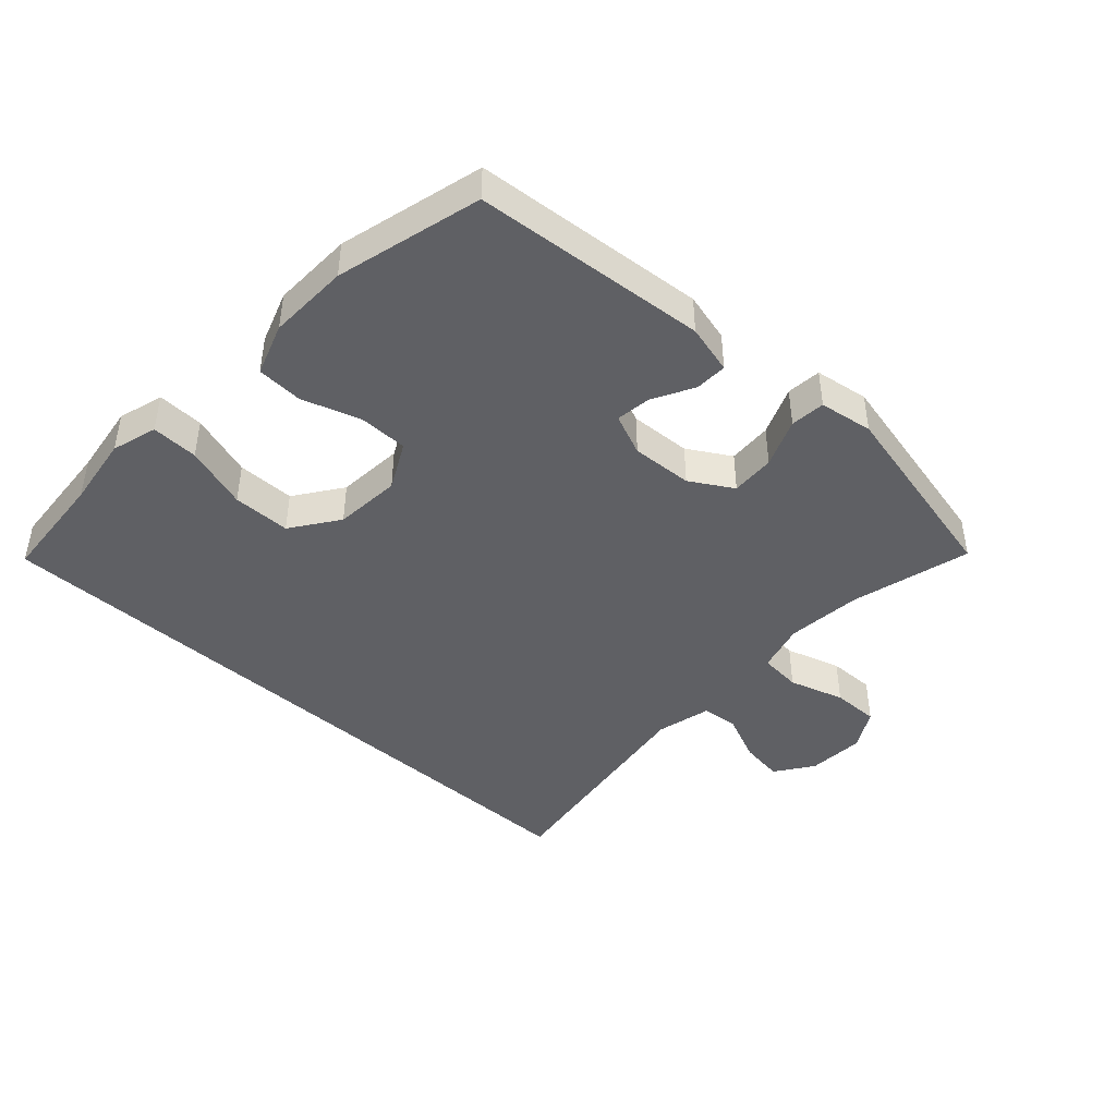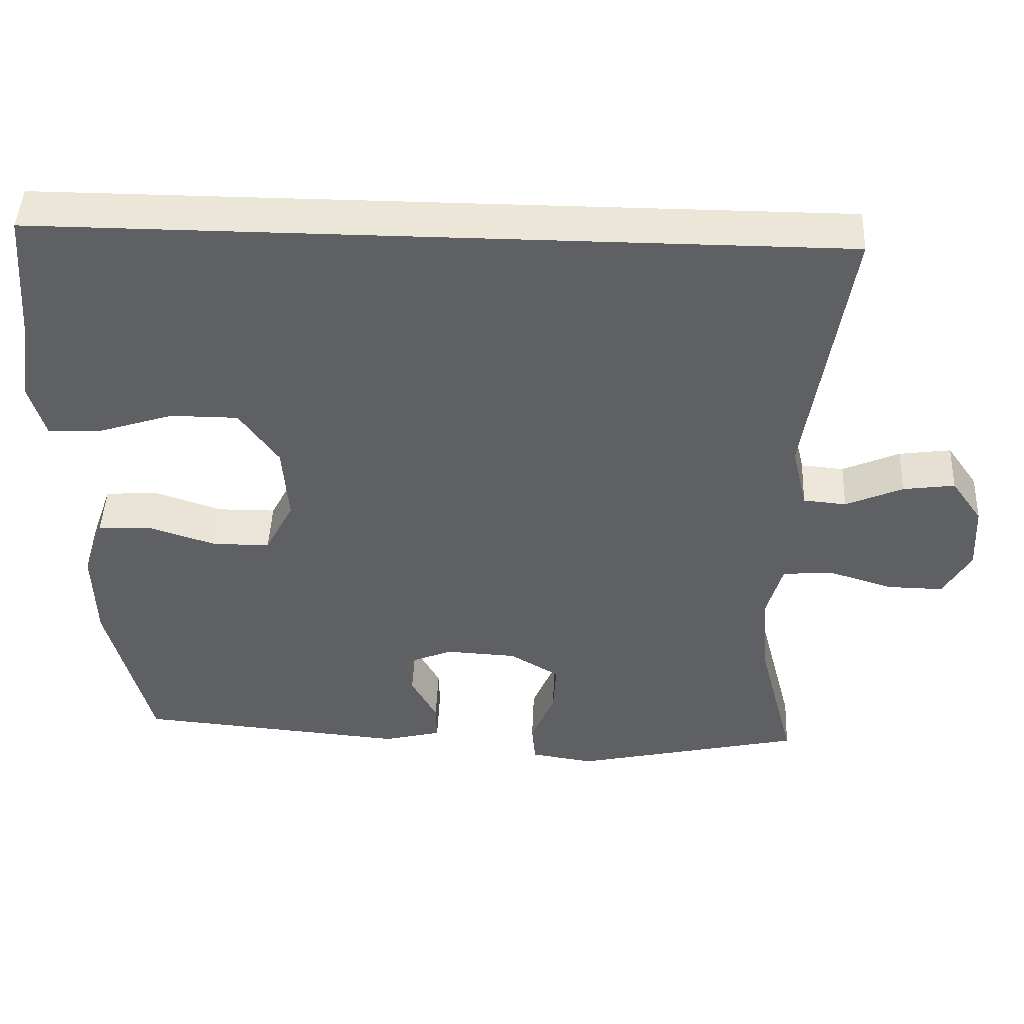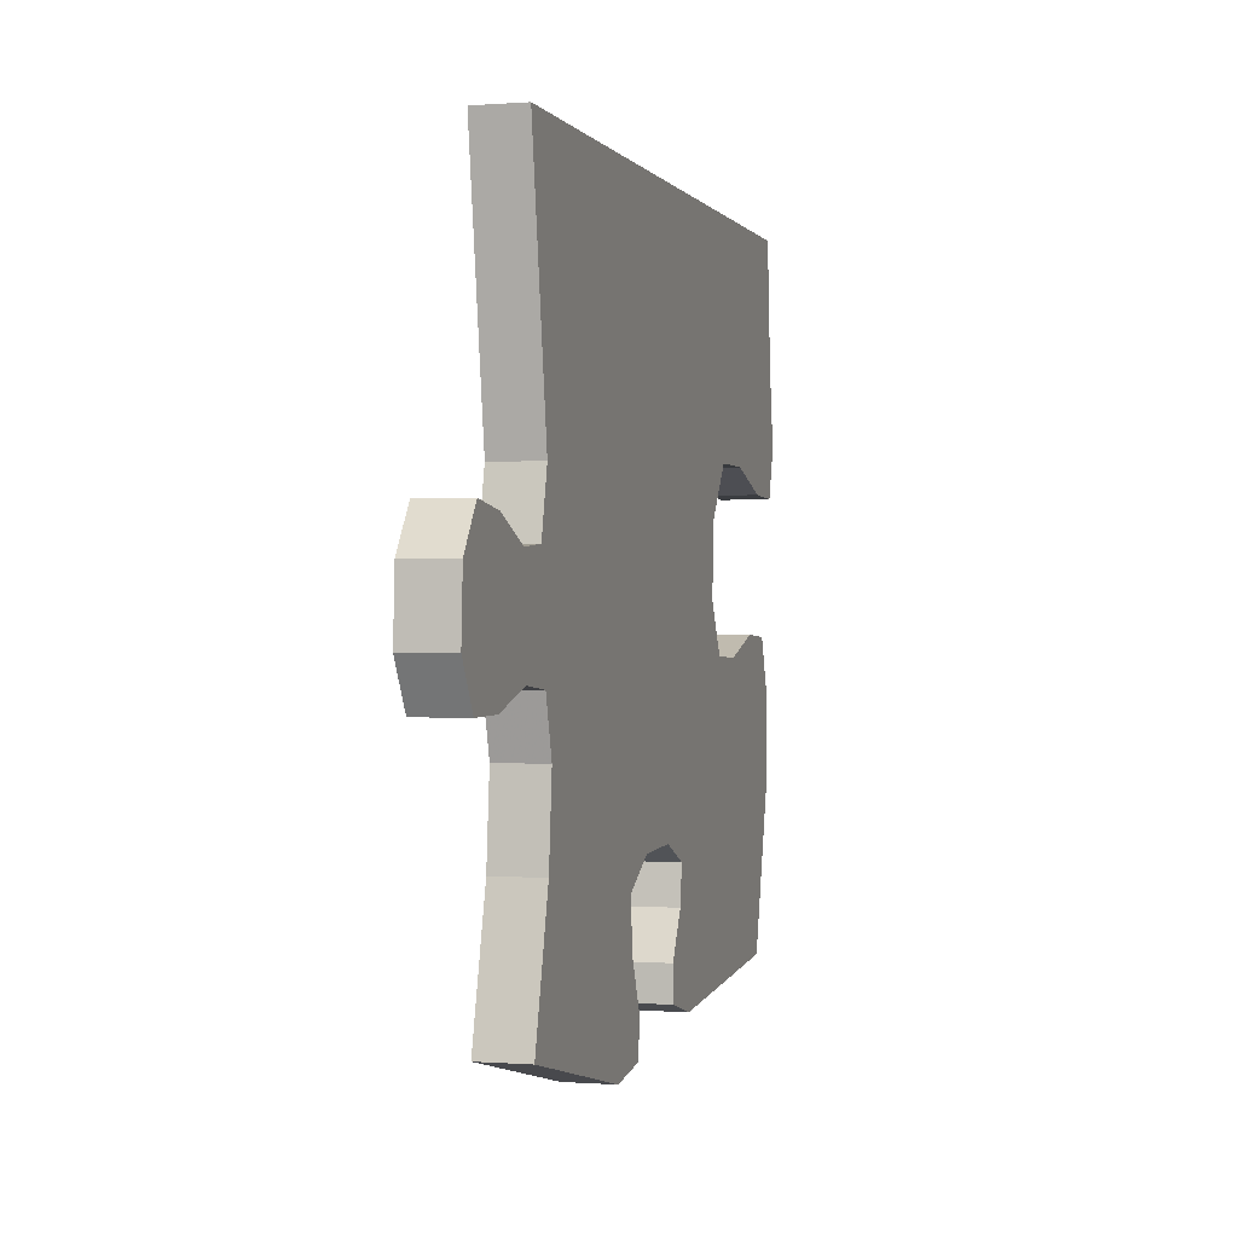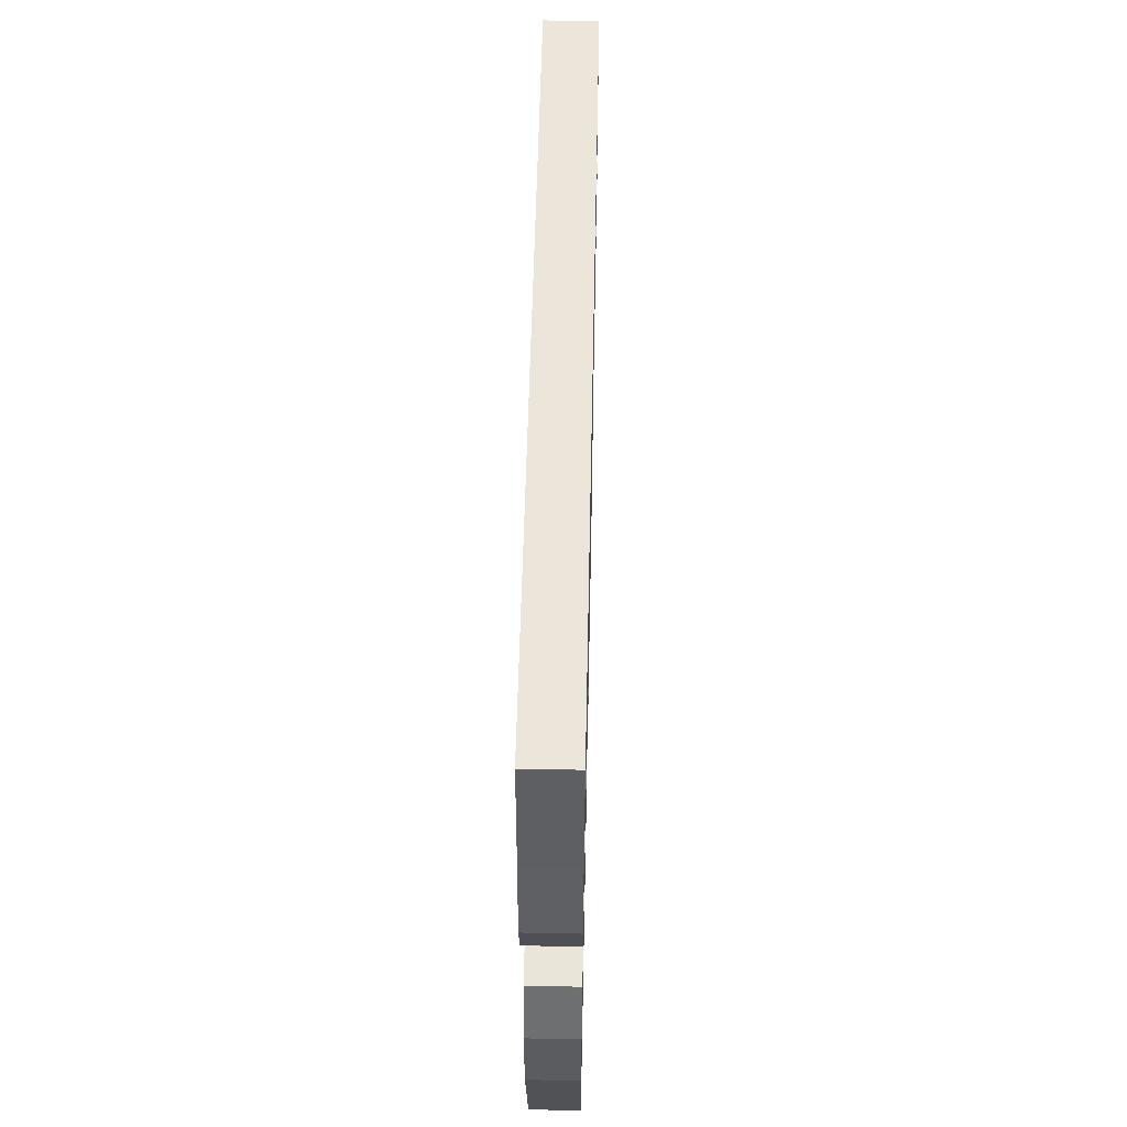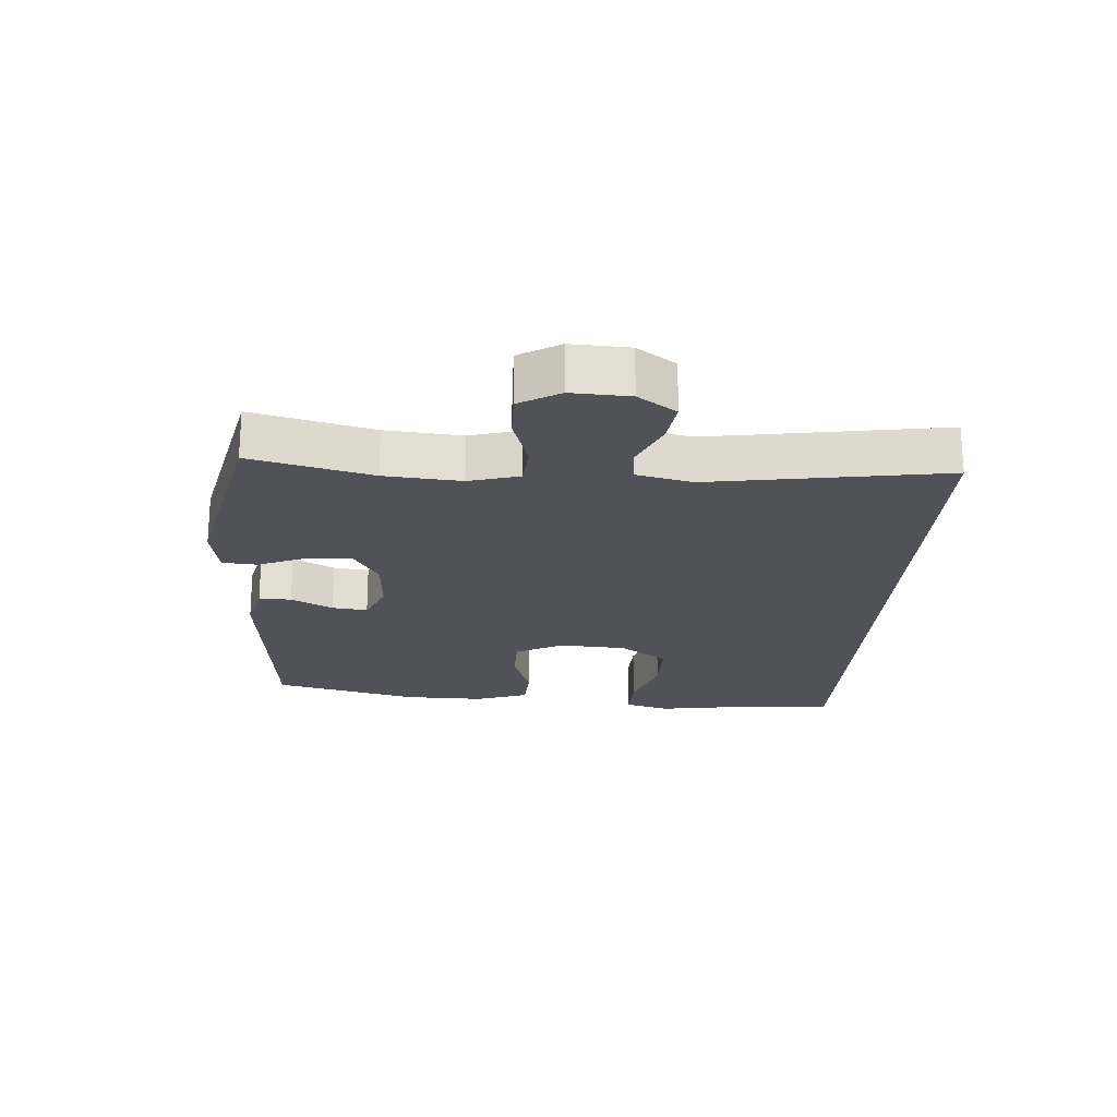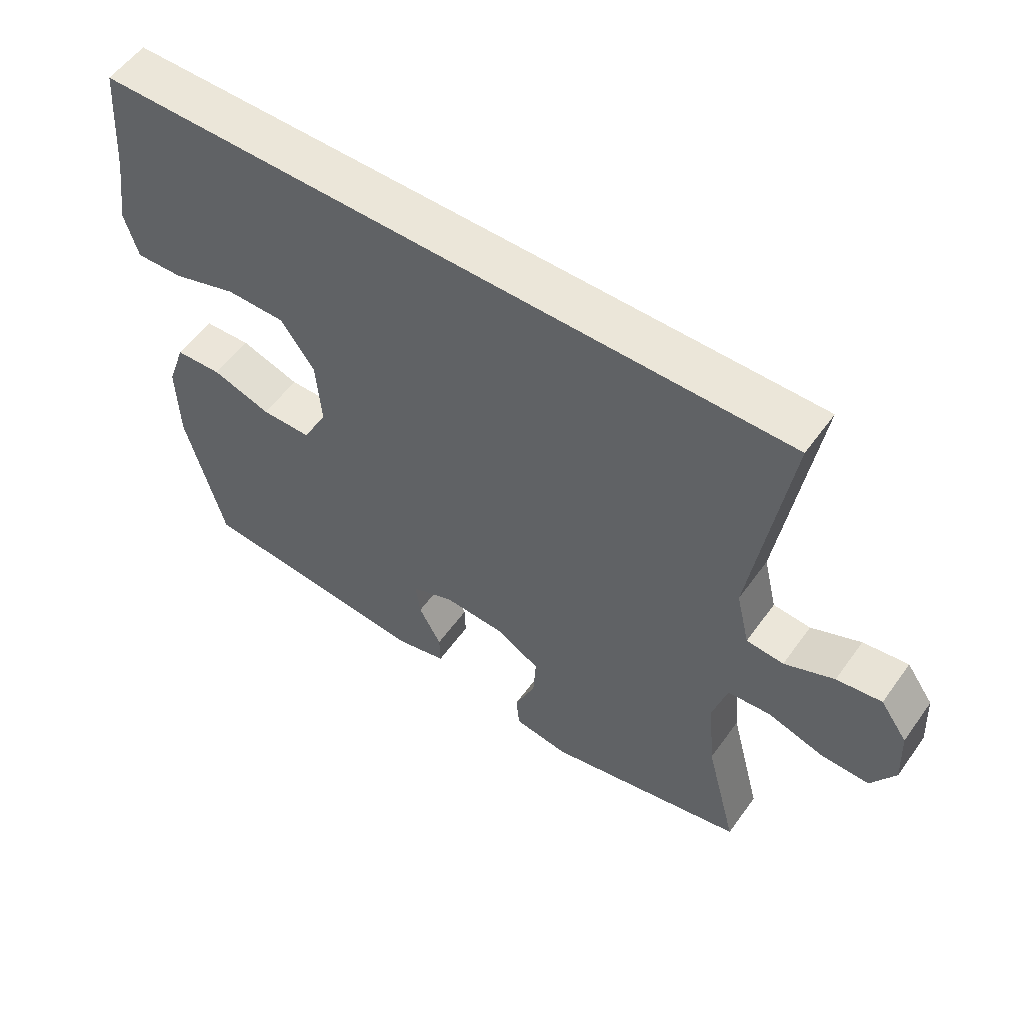
<metadata>
{"format":"obj","ext":"obj","renderer":"f3d","projection":"perspective","resolution":1024,"background":"white","views":[{"elev":-43.4,"azim":137.4,"up":"+Y"},{"elev":46.2,"azim":-177.5,"up":"+Z"},{"elev":-0.1,"azim":-73.8,"up":"+Z"},{"elev":54.5,"azim":91.2,"up":"+Z"},{"elev":-21.5,"azim":-93.6,"up":"+Y"},{"elev":55.3,"azim":-144.9,"up":"+Z"}]}
</metadata>
<code>
v -0.5 0.07 -0.5
v -0.451 0.07 -0.31
v -0.44 0.07 -0.19
v -0.462 0.07 -0.111
v -0.529 0.07 -0.105
v -0.617 0.07 -0.132
v -0.692 0.07 -0.133
v -0.729 0.07 -0.069
v -0.724 0.07 0.022
v -0.682 0.07 0.082
v -0.612 0.07 0.072
v -0.535 0.07 0.038
v -0.477 0.07 0.043
v -0.456 0.07 0.131
v -0.512 0.07 0.5
v 0.569 0.07 0.5
v 0.583 0.07 0.322
v 0.6 0.07 0.207
v 0.579 0.07 0.135
v 0.505 0.07 0.138
v 0.404 0.07 0.171
v 0.312 0.07 0.171
v 0.259 0.07 0.096
v 0.251 0.07 -0.01
v 0.29 0.07 -0.085
v 0.368 0.07 -0.086
v 0.46 0.07 -0.056
v 0.533 0.07 -0.06
v 0.562 0.07 -0.143
v 0.559 0.07 -0.271
v 0.5 0.07 -0.5
v 0.131 0.07 -0.531
v 0.053 0.07 -0.511
v 0.054 0.07 -0.46
v 0.089 0.07 -0.395
v 0.096 0.07 -0.339
v 0.03 0.07 -0.311
v -0.067 0.07 -0.316
v -0.134 0.07 -0.356
v -0.13 0.07 -0.426
v -0.098 0.07 -0.503
v -0.103 0.07 -0.558
v -0.188 0.07 -0.571
v -0.5 0 -0.5
v -0.451 0 -0.31
v -0.44 0 -0.19
v -0.462 0 -0.111
v -0.529 0 -0.105
v -0.617 0 -0.132
v -0.692 0 -0.133
v -0.729 0 -0.069
v -0.724 0 0.022
v -0.682 0 0.082
v -0.612 0 0.072
v -0.535 0 0.038
v -0.477 0 0.043
v -0.456 0 0.131
v -0.512 0 0.5
v 0.569 0 0.5
v 0.583 0 0.322
v 0.6 0 0.207
v 0.579 0 0.135
v 0.505 0 0.138
v 0.404 0 0.171
v 0.312 0 0.171
v 0.259 0 0.096
v 0.251 0 -0.01
v 0.29 0 -0.085
v 0.368 0 -0.086
v 0.46 0 -0.056
v 0.533 0 -0.06
v 0.562 0 -0.143
v 0.559 0 -0.271
v 0.5 0 -0.5
v 0.131 0 -0.531
v 0.053 0 -0.511
v 0.054 0 -0.46
v 0.089 0 -0.395
v 0.096 0 -0.339
v 0.03 0 -0.311
v -0.067 0 -0.316
v -0.134 0 -0.356
v -0.13 0 -0.426
v -0.098 0 -0.503
v -0.103 0 -0.558
v -0.188 0 -0.571
f 43 1 2
f 42 43 2
f 41 42 2
f 40 41 2
f 39 40 2 3
f 38 39 3 4
f 37 38 4
f 33 34 35
f 32 33 35
f 31 32 35
f 30 31 35
f 29 30 35
f 28 29 35
f 27 28 35
f 26 27 35
f 25 26 35 36
f 24 25 36 37
f 19 20 21
f 18 19 21
f 17 18 21
f 17 21 22
f 16 17 22
f 15 16 22
f 14 15 22
f 13 14 22 23
f 10 11 12
f 9 10 12
f 8 9 12
f 7 8 12
f 6 7 12
f 5 6 12
f 13 23 24
f 12 13 24
f 5 12 24
f 4 5 24
f 4 24 37
f 45 44 86
f 45 86 85
f 45 85 84
f 45 84 83
f 46 45 83 82
f 47 46 82 81
f 47 81 80
f 78 77 76
f 78 76 75
f 78 75 74
f 78 74 73
f 78 73 72
f 78 72 71
f 78 71 70
f 78 70 69
f 79 78 69 68
f 80 79 68 67
f 64 63 62
f 64 62 61
f 64 61 60
f 65 64 60
f 65 60 59
f 65 59 58
f 65 58 57
f 66 65 57 56
f 55 54 53
f 55 53 52
f 55 52 51
f 55 51 50
f 55 50 49
f 55 49 48
f 67 66 56
f 67 56 55
f 67 55 48
f 67 48 47
f 80 67 47
f 1 44 45 2
f 2 45 46 3
f 3 46 47 4
f 4 47 48 5
f 5 48 49 6
f 6 49 50 7
f 7 50 51 8
f 8 51 52 9
f 9 52 53 10
f 10 53 54 11
f 11 54 55 12
f 12 55 56 13
f 13 56 57 14
f 14 57 58 15
f 15 58 59 16
f 16 59 60 17
f 17 60 61 18
f 18 61 62 19
f 19 62 63 20
f 20 63 64 21
f 21 64 65 22
f 22 65 66 23
f 23 66 67 24
f 24 67 68 25
f 25 68 69 26
f 26 69 70 27
f 27 70 71 28
f 28 71 72 29
f 29 72 73 30
f 30 73 74 31
f 31 74 75 32
f 32 75 76 33
f 33 76 77 34
f 34 77 78 35
f 35 78 79 36
f 36 79 80 37
f 37 80 81 38
f 38 81 82 39
f 39 82 83 40
f 40 83 84 41
f 41 84 85 42
f 42 85 86 43
f 43 86 44 1

</code>
